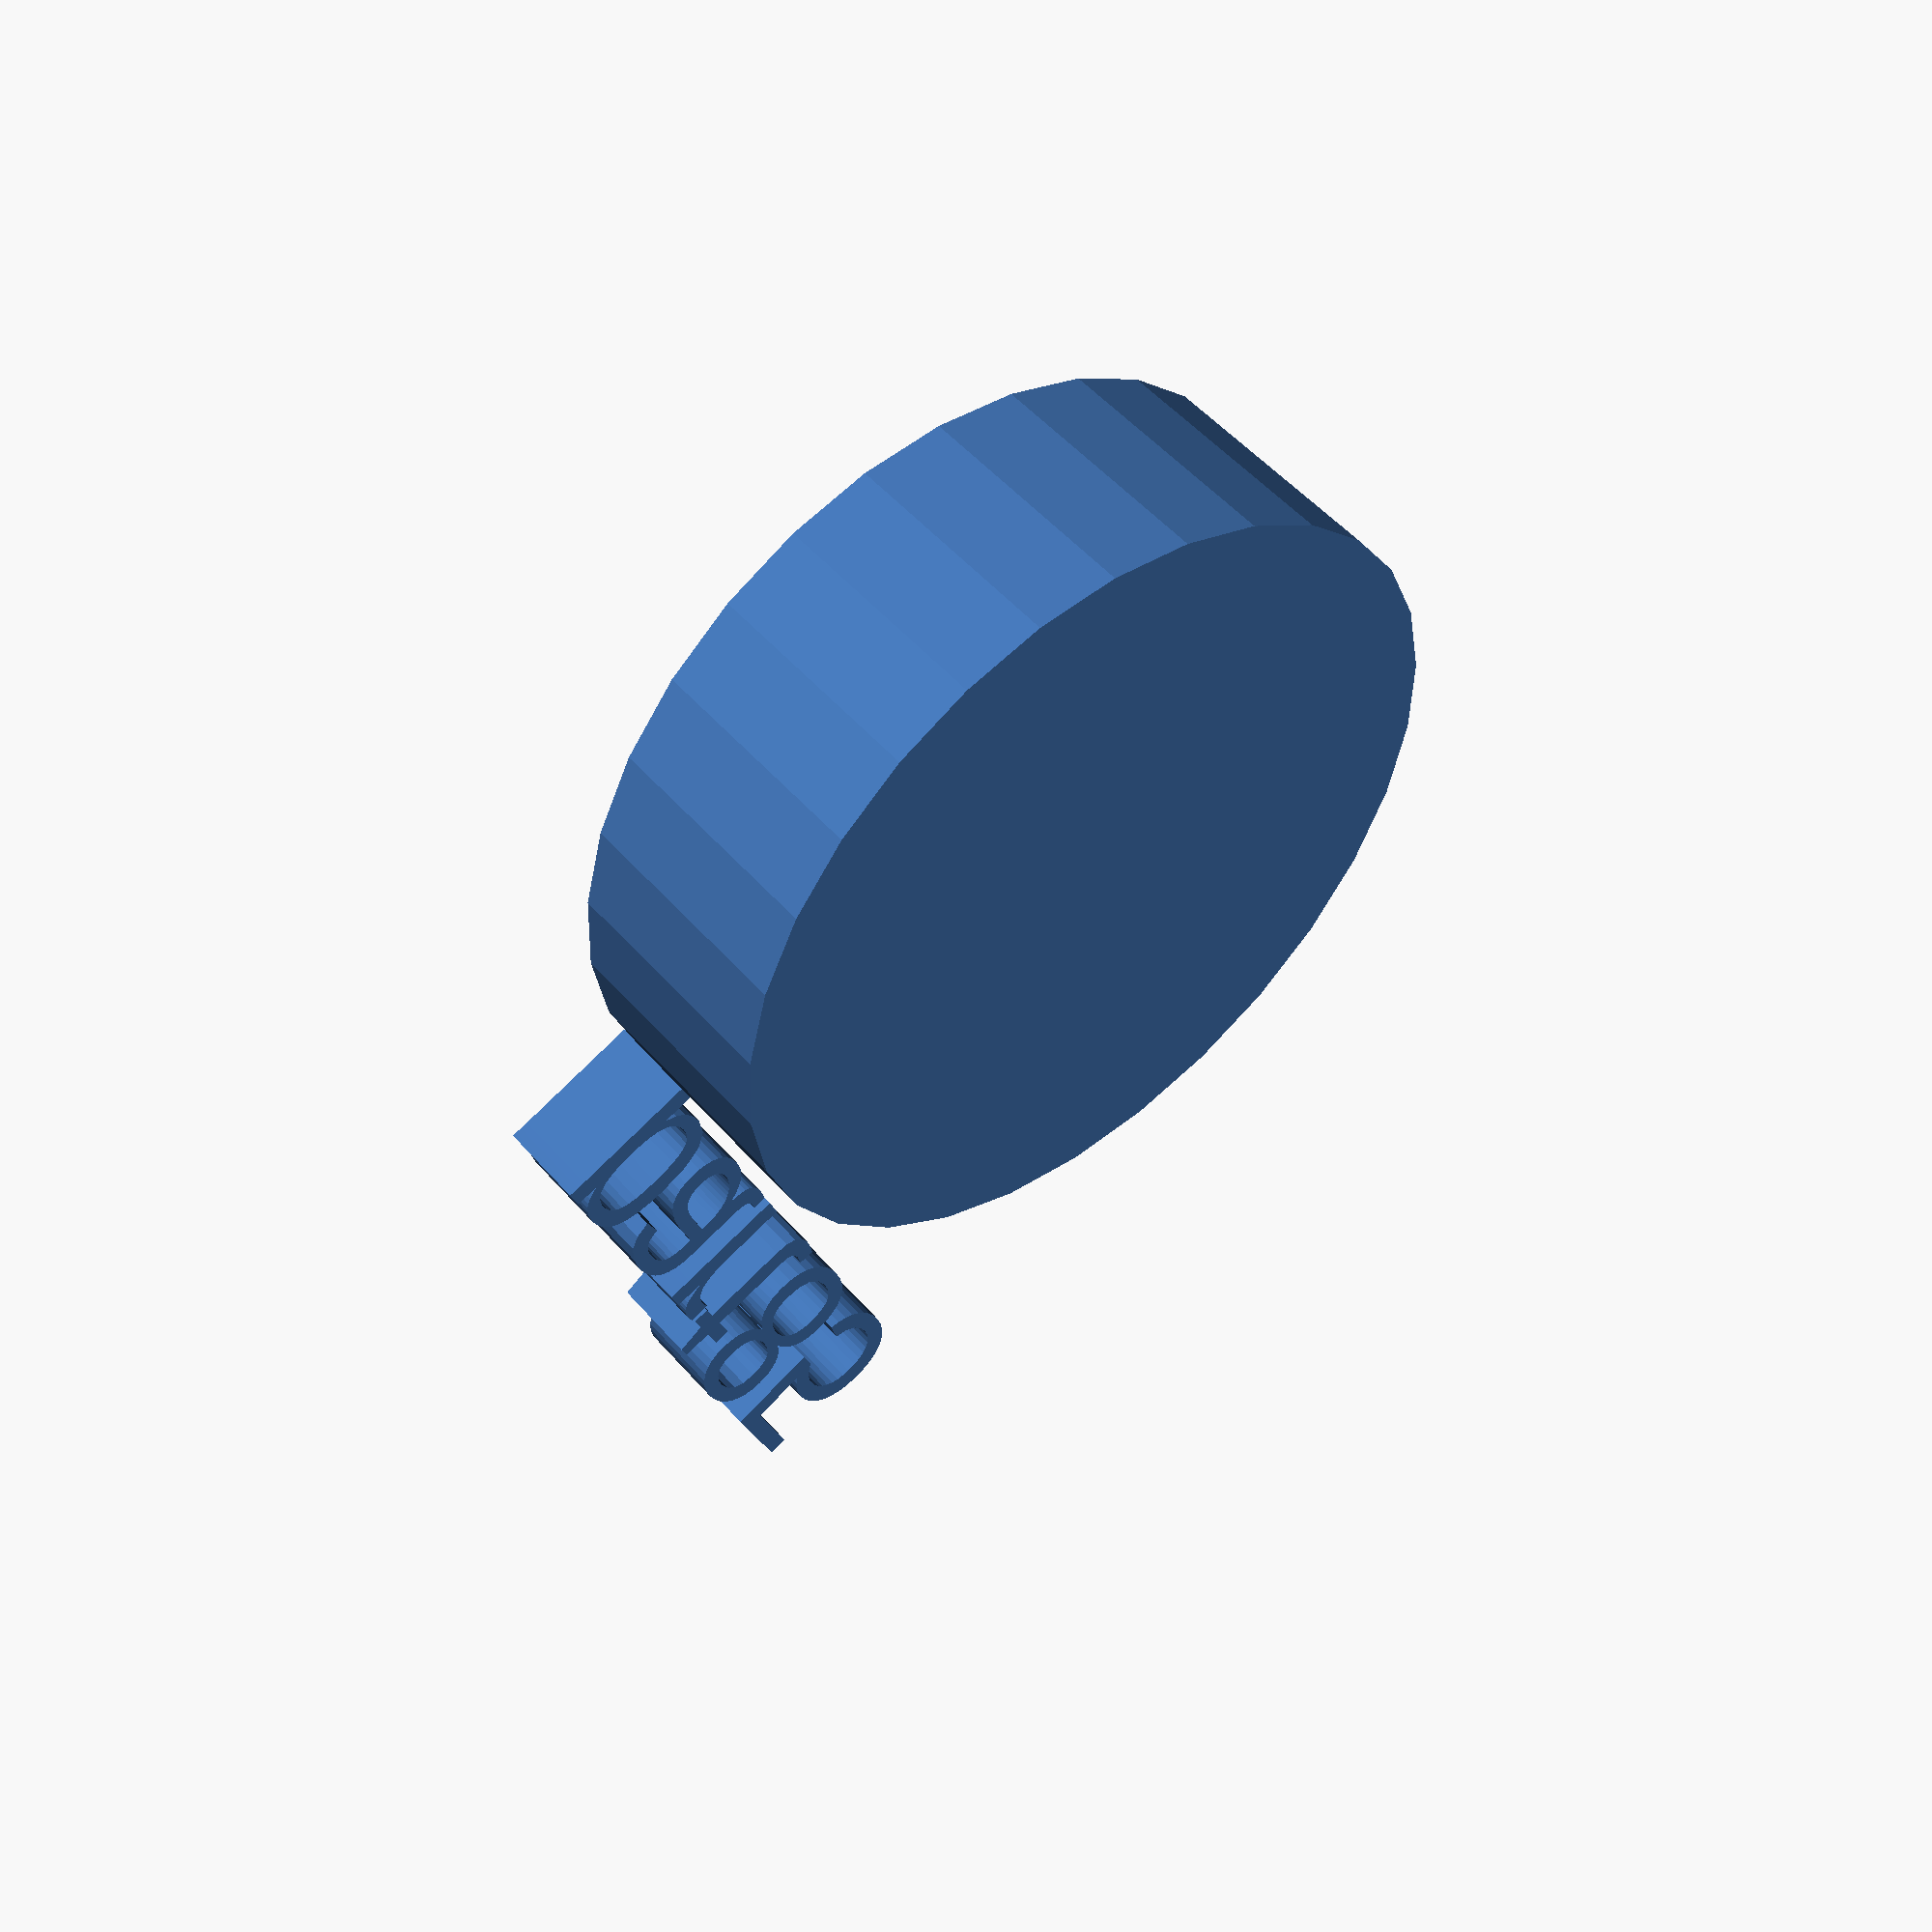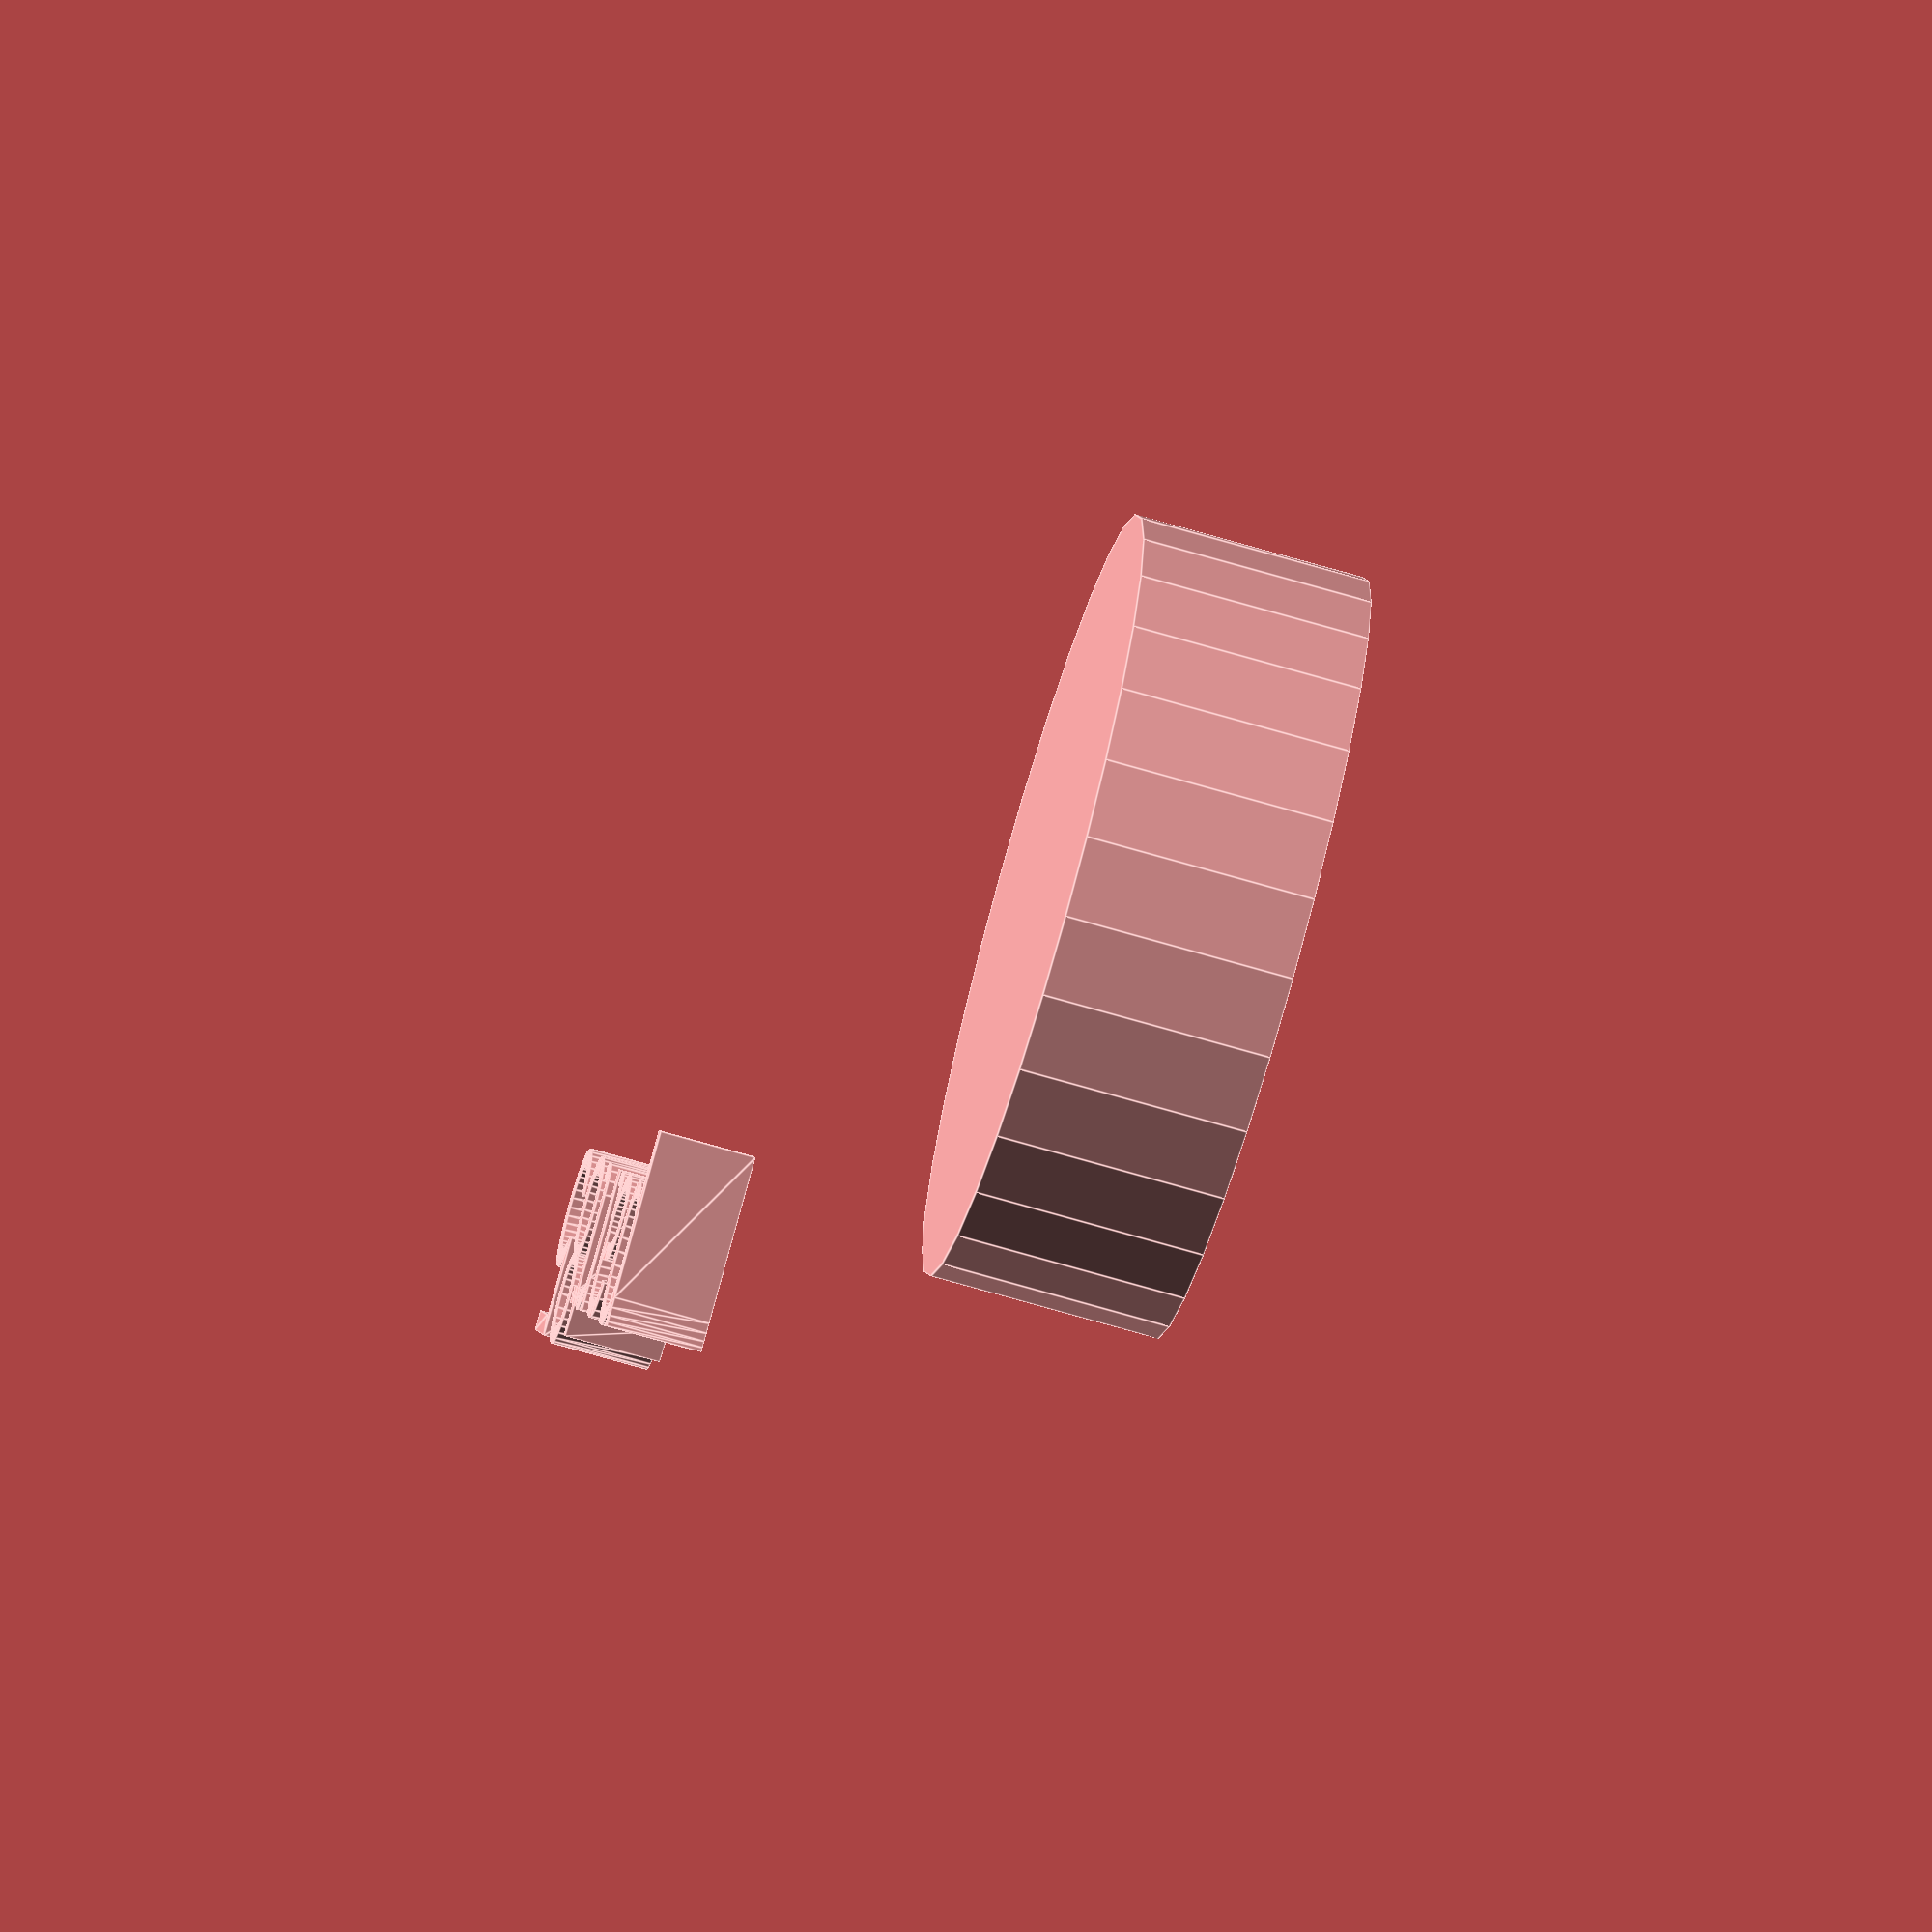
<openscad>
//[CUSTOMIZATION]
// Height
h=12;
// Radius
r1=20;
// Message
txt="part85";
module __END_CUSTOMIZATIONS () { }
cylinder(h,r1,r1);
translate([20,20,20]) { linear_extrude(5) text(txt, font="Liberation Sans"); }

</openscad>
<views>
elev=129.4 azim=292.1 roll=39.2 proj=p view=solid
elev=70.4 azim=252.8 roll=73.7 proj=o view=edges
</views>
